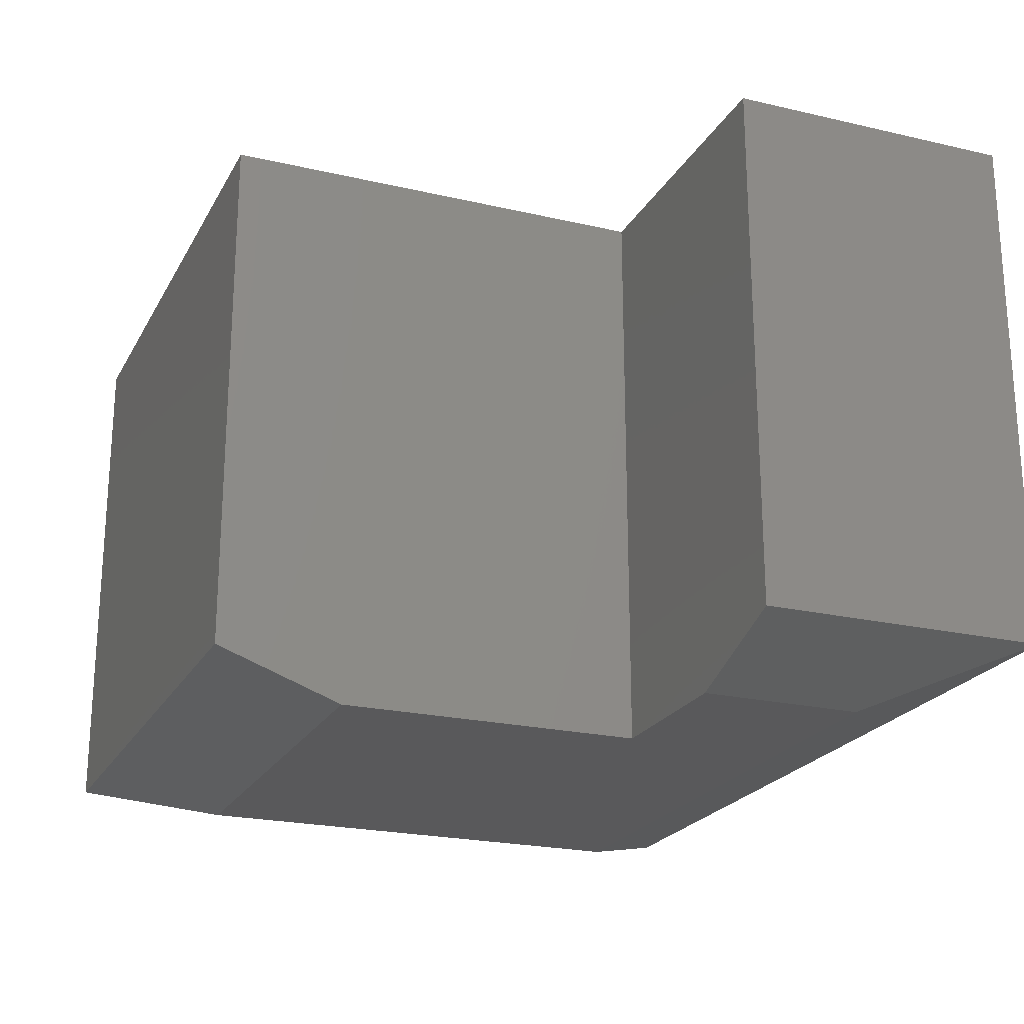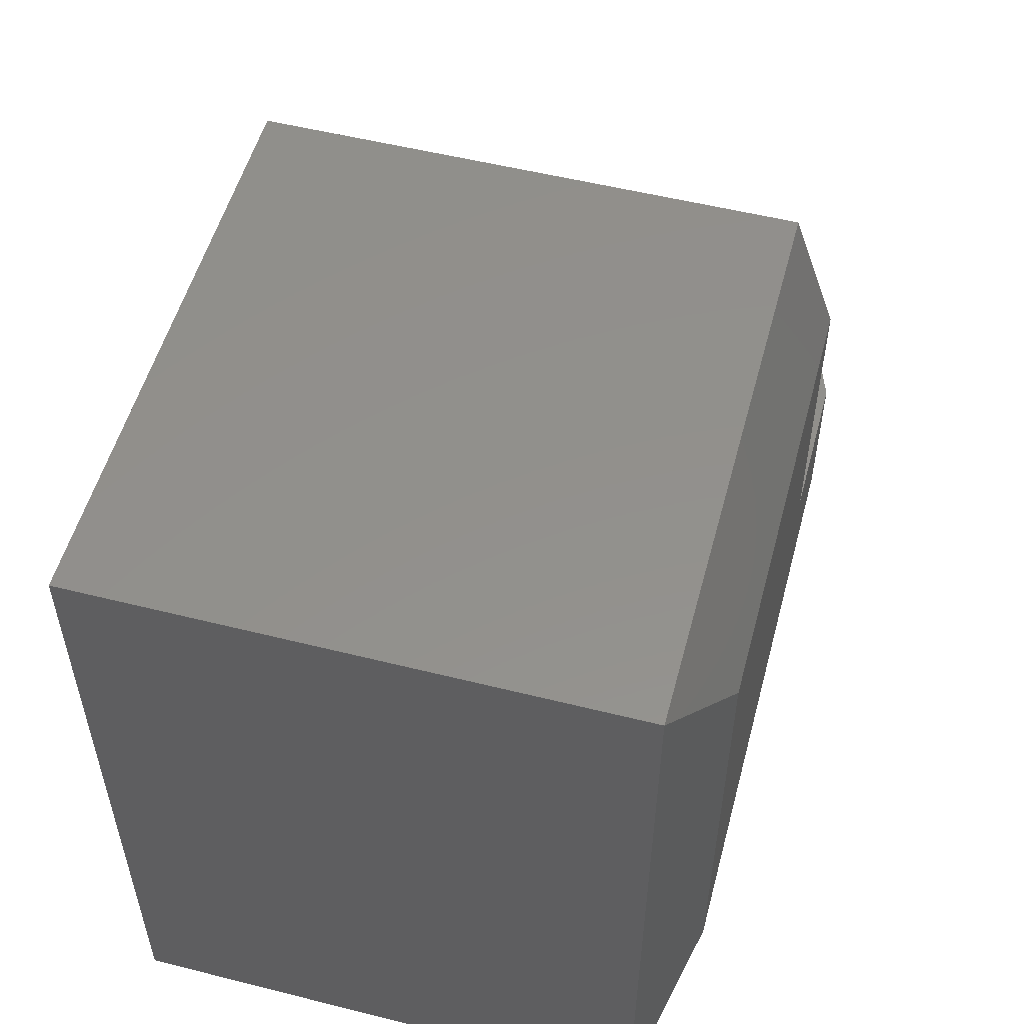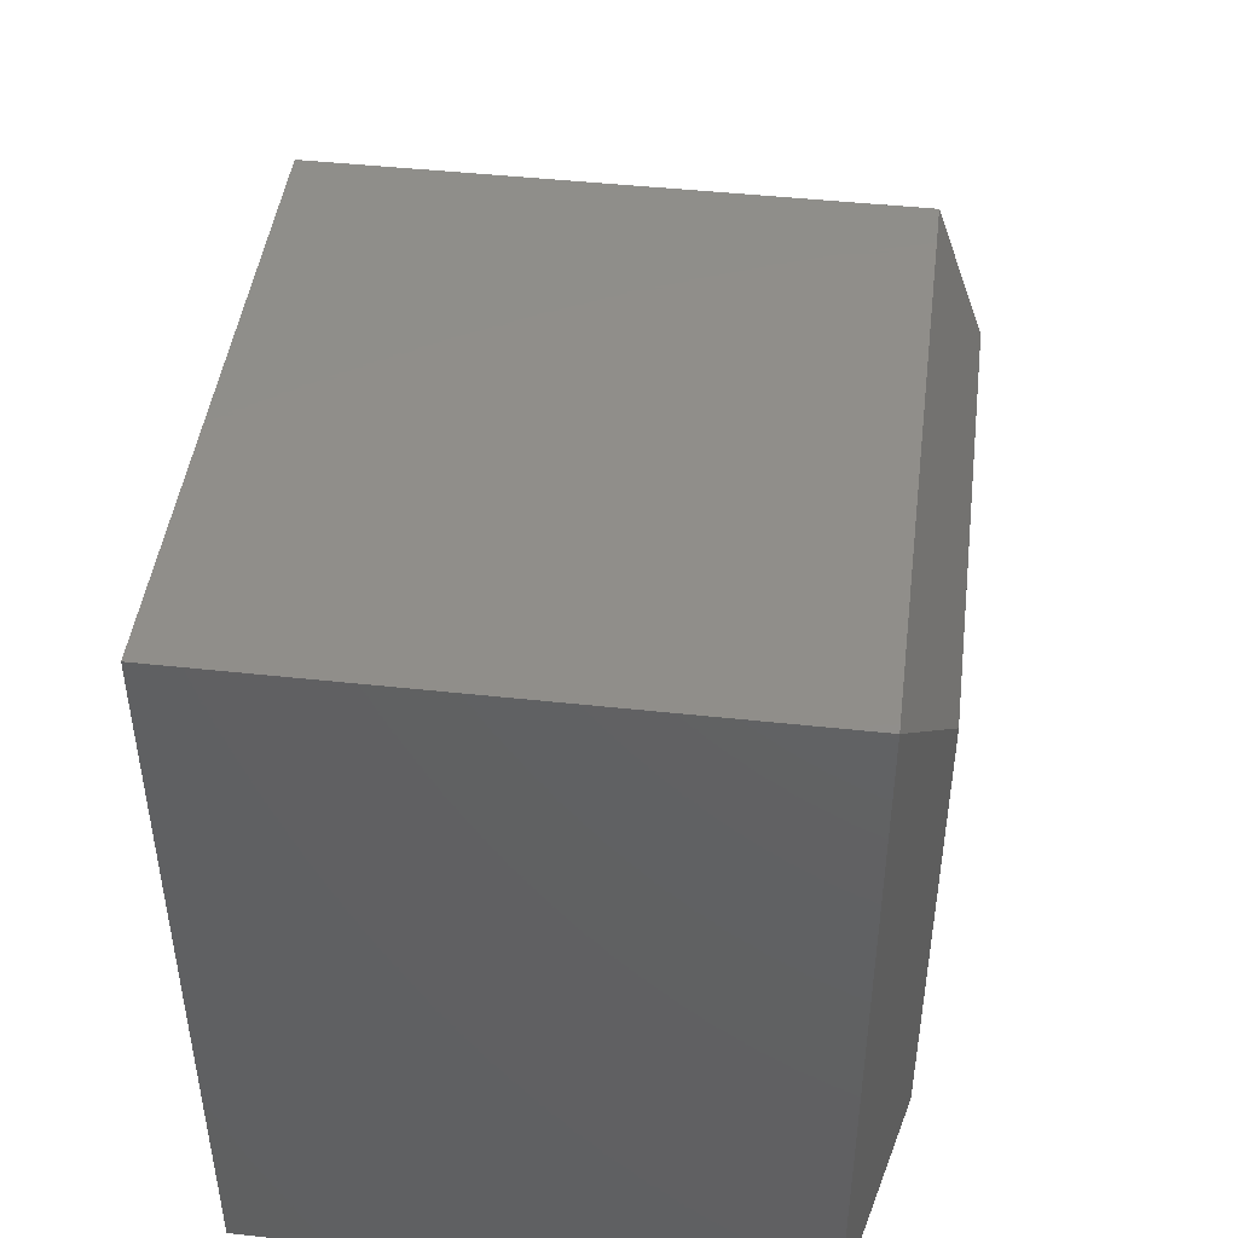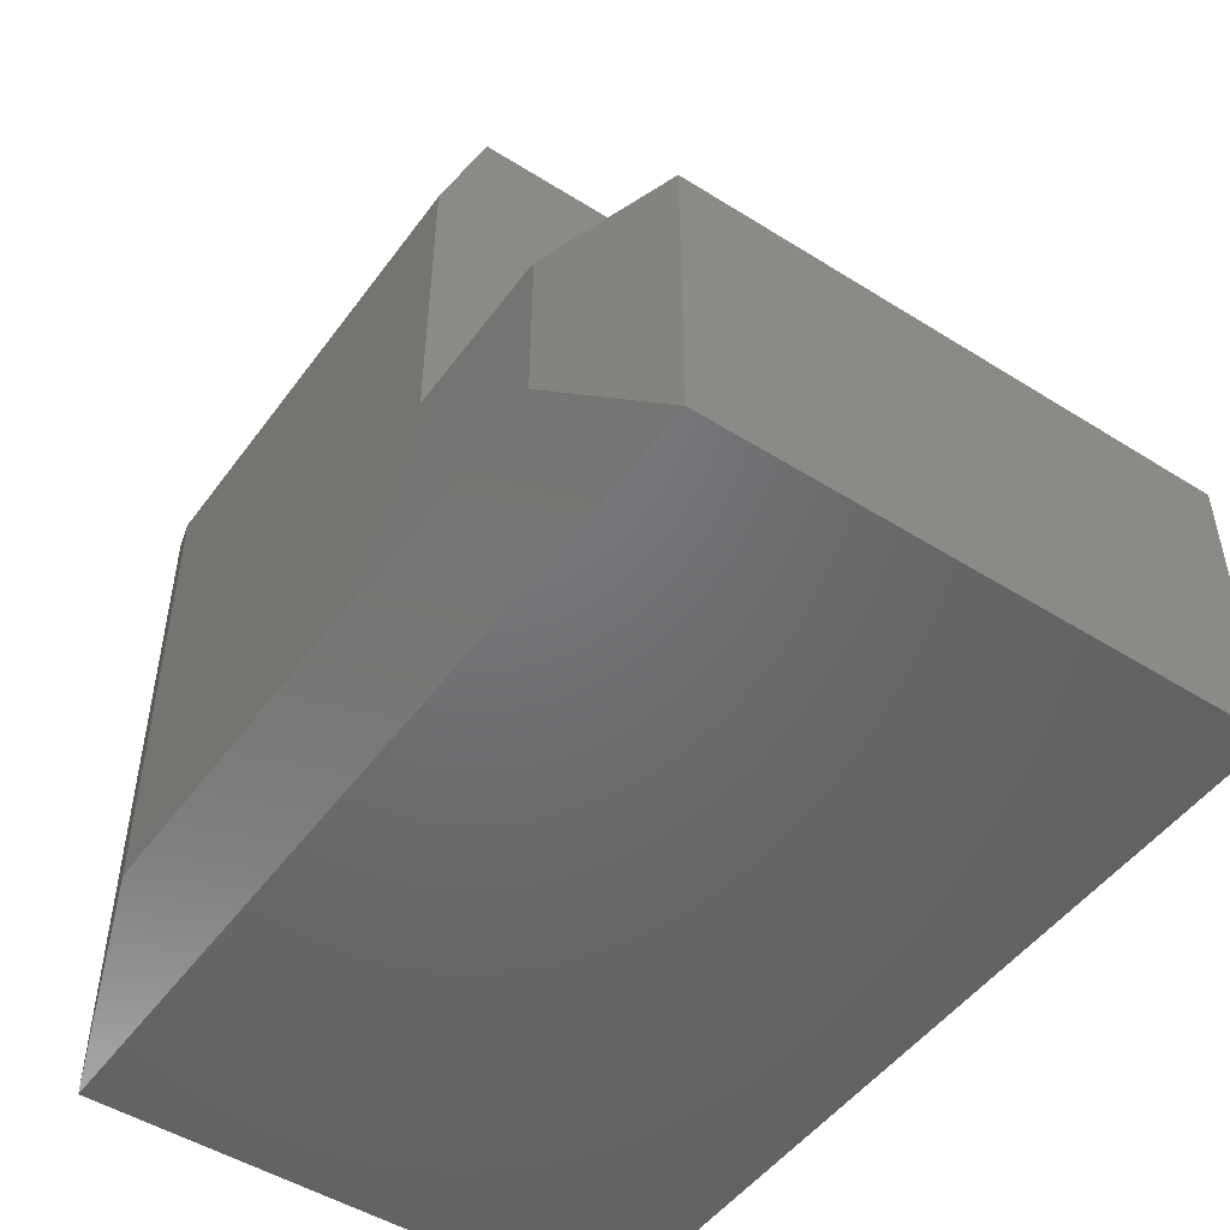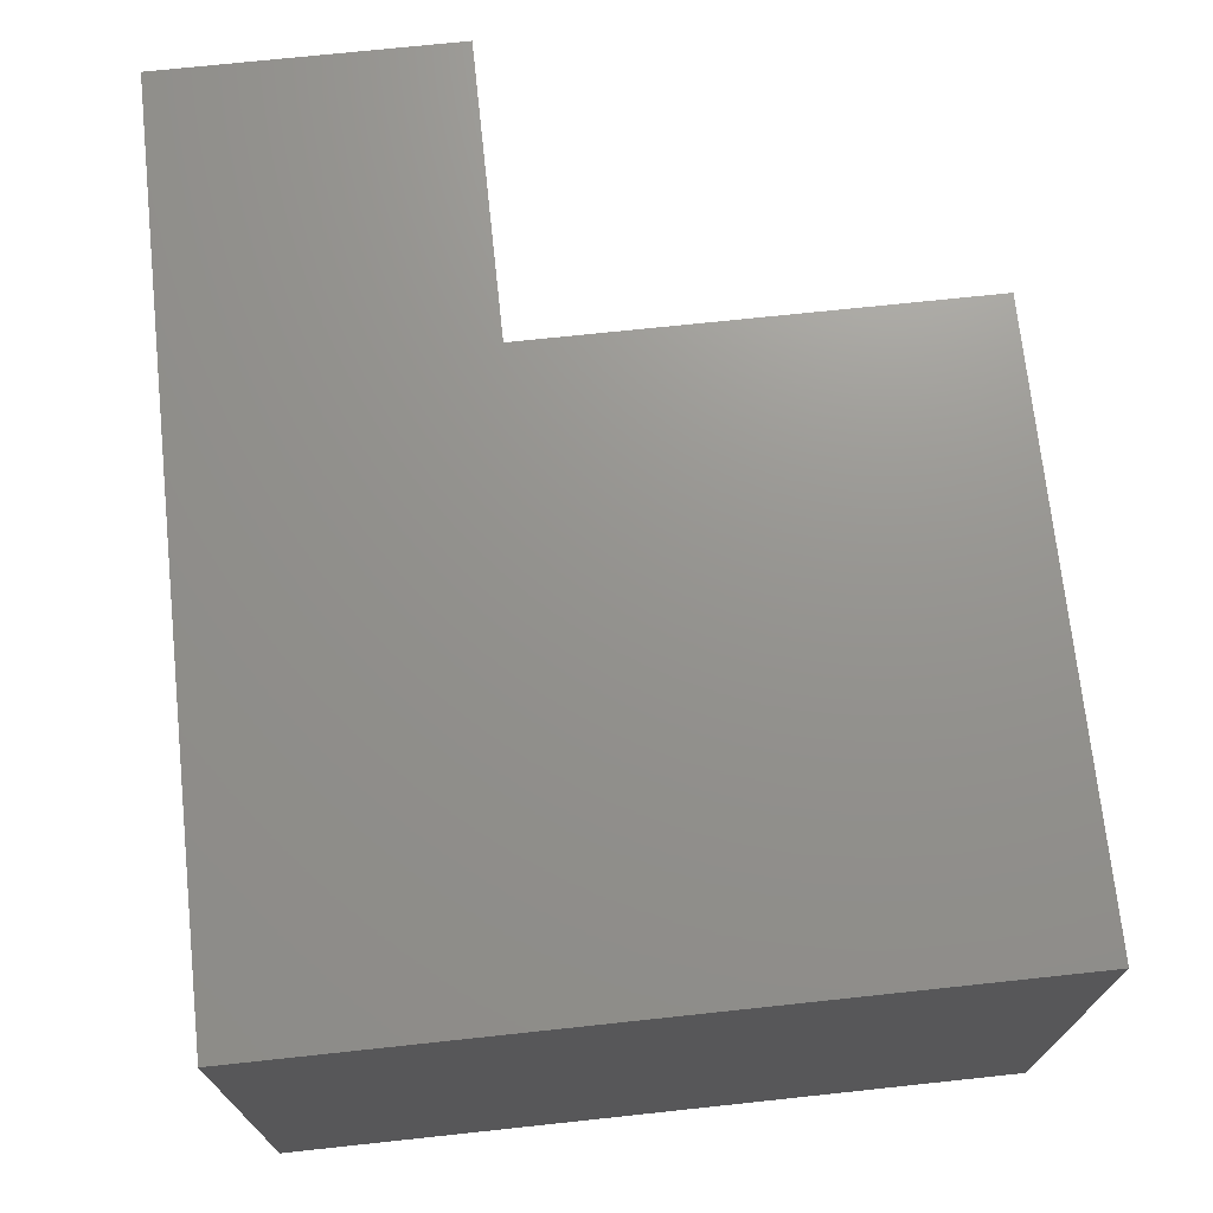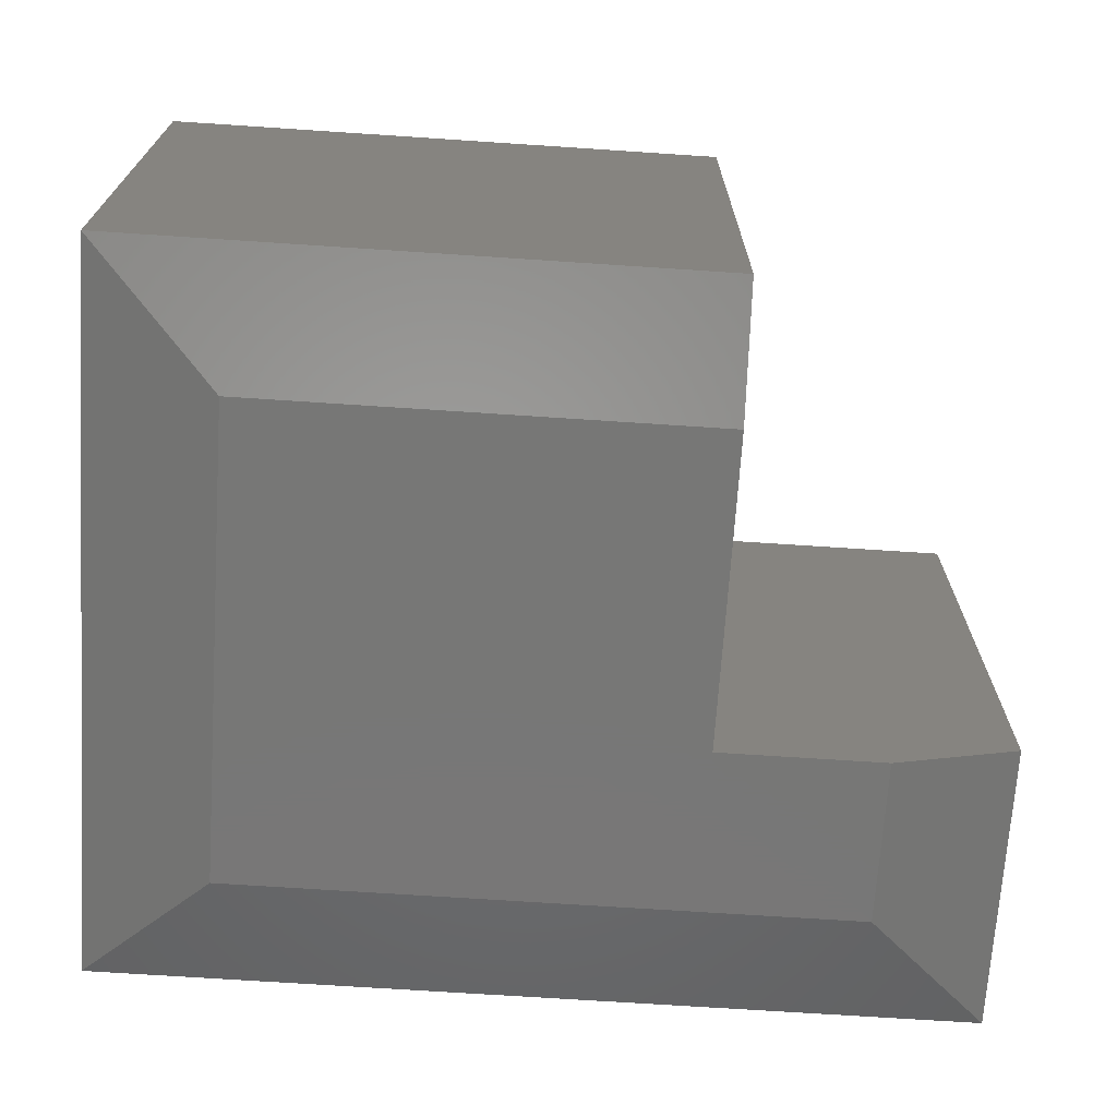
<metadata>
{"format":"stl","ext":"stl","renderer":"f3d","projection":"perspective","resolution":1024,"background":"white","views":[{"elev":-22.2,"azim":68.0,"up":"+Y"},{"elev":53.5,"azim":-75.0,"up":"+Z"},{"elev":45.6,"azim":-82.8,"up":"+Z"},{"elev":-49.2,"azim":55.2,"up":"+Z"},{"elev":71.4,"azim":-96.1,"up":"+Y"},{"elev":-69.9,"azim":-3.8,"up":"+Y"}]}
</metadata>
<code>
# stl→obj: 17 verts, 30 faces
v 0.75 0 0.25
v 0.5 0 0.25
v 0.75 -0.4609 0.25
v 0.5 -0.5 0.25
v 0.6406 -0.5 0.25
v 0.5 -0.5 0.5143
v 0.5 0 0.6237
v 0.5 -0.4609 0.6237
v 3.819e-17 0 0.6237
v 0 0 0
v 0.75 0 -4.592e-17
v 0.75 -0.4609 -3.205e-17
v 3.819e-17 -0.4609 0.6237
v 0.1094 -0.5 0.5143
v 0.1094 -0.5 0.1094
v 0.6406 -0.5 0.1094
v 2.776e-17 -0.4609 -1.7e-33
f 1 2 3
f 3 2 4
f 3 4 5
f 4 2 6
f 6 2 7
f 6 7 8
f 7 2 9
f 9 2 10
f 2 1 10
f 10 1 11
f 12 11 3
f 3 11 1
f 8 7 13
f 13 7 9
f 6 14 4
f 4 14 15
f 4 15 5
f 5 15 16
f 12 3 16
f 16 3 5
f 8 13 6
f 6 13 14
f 13 9 17
f 17 9 10
f 17 10 12
f 12 10 11
f 17 12 15
f 15 12 16
f 13 17 14
f 14 17 15

</code>
